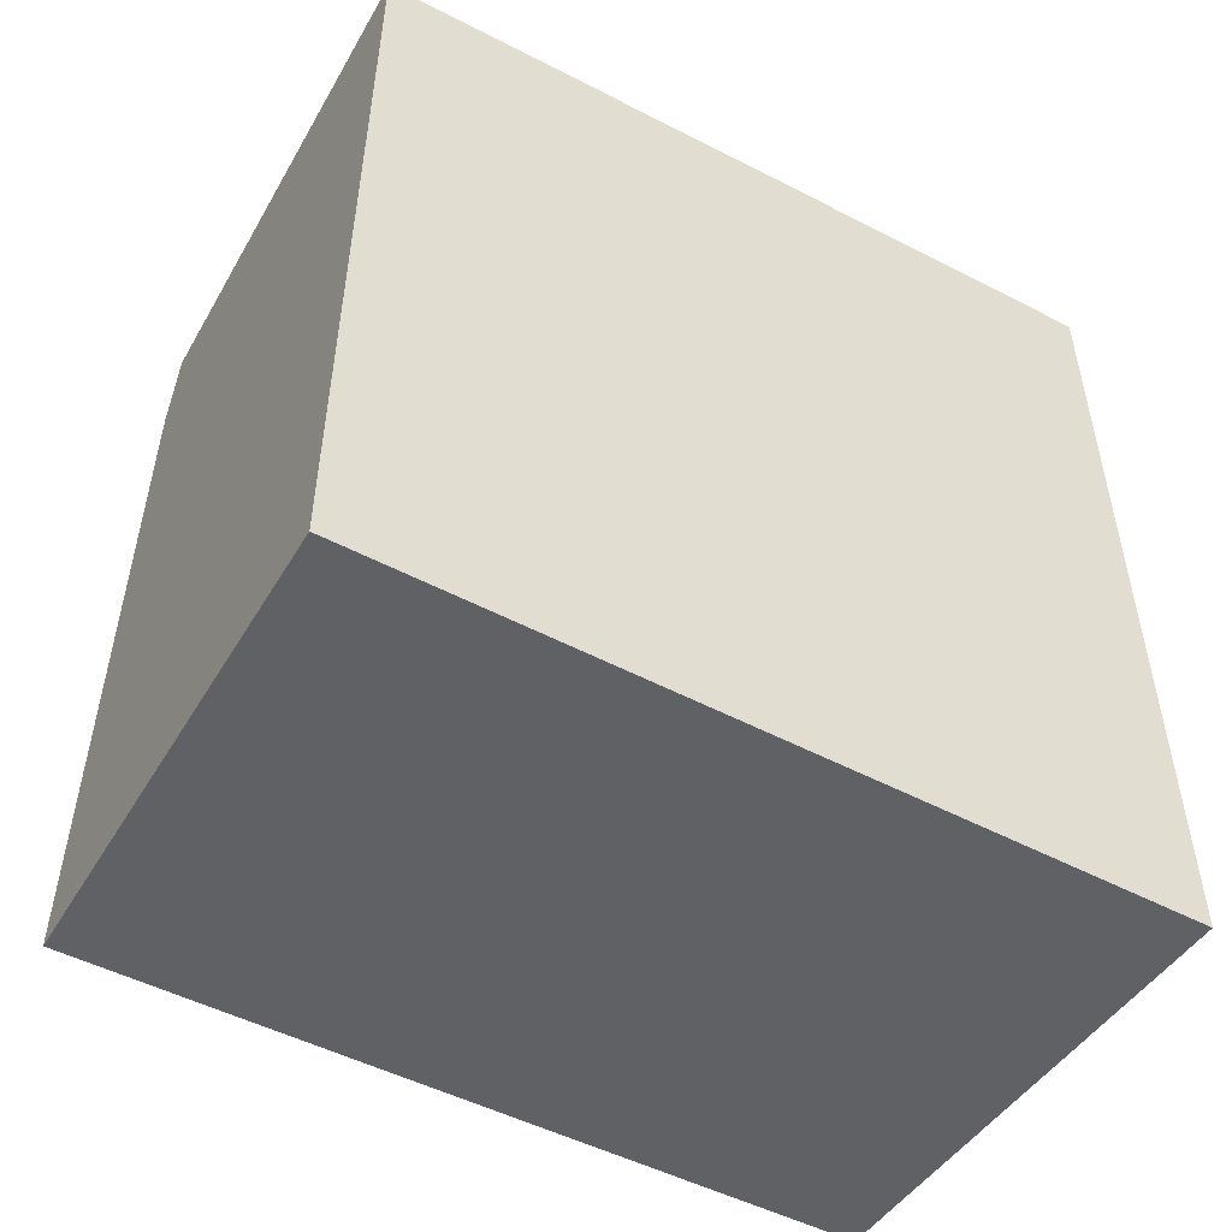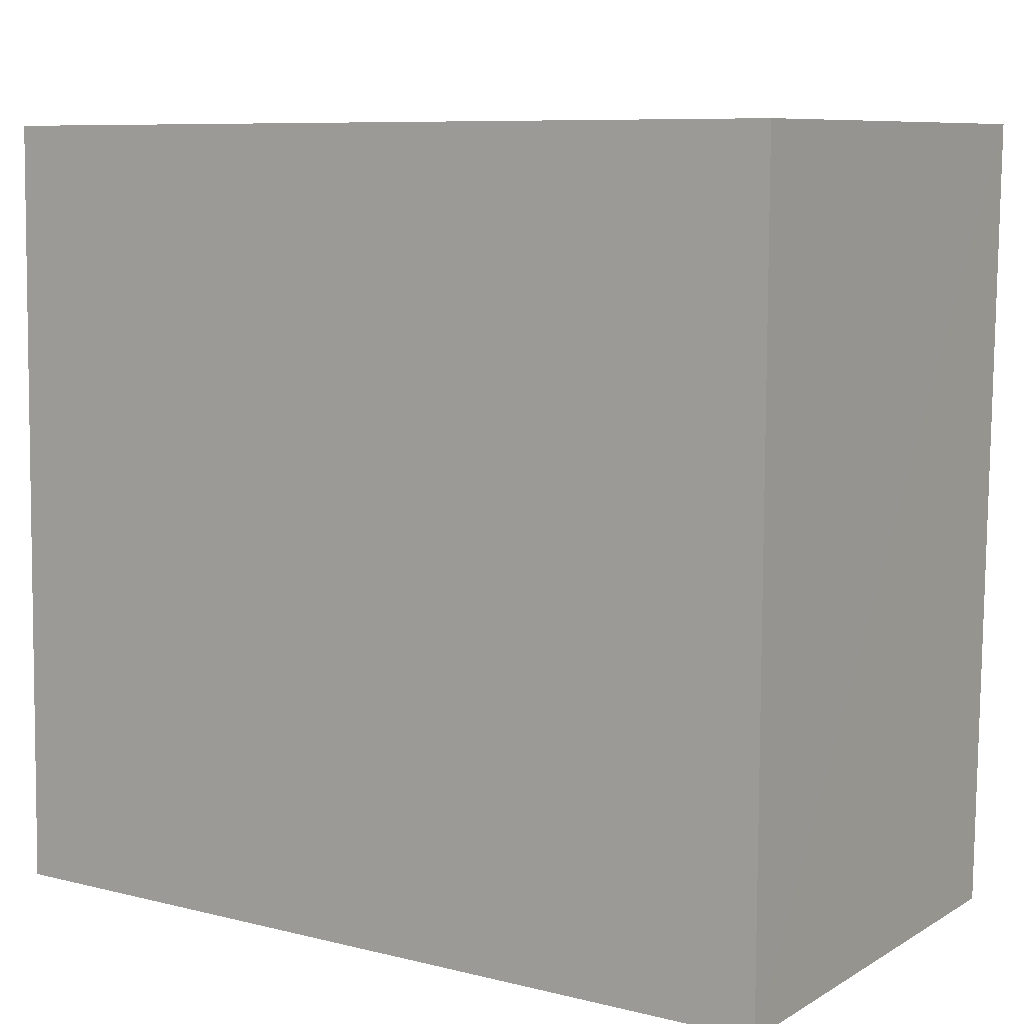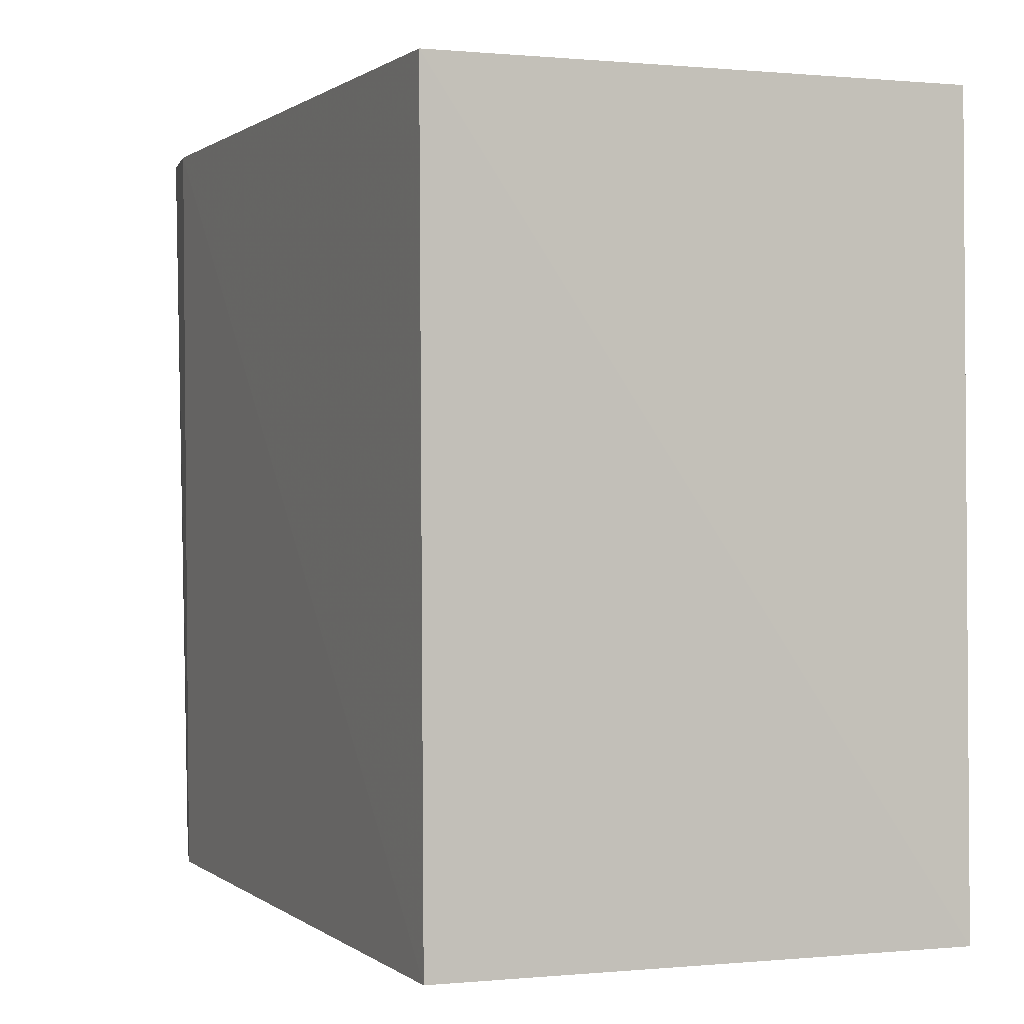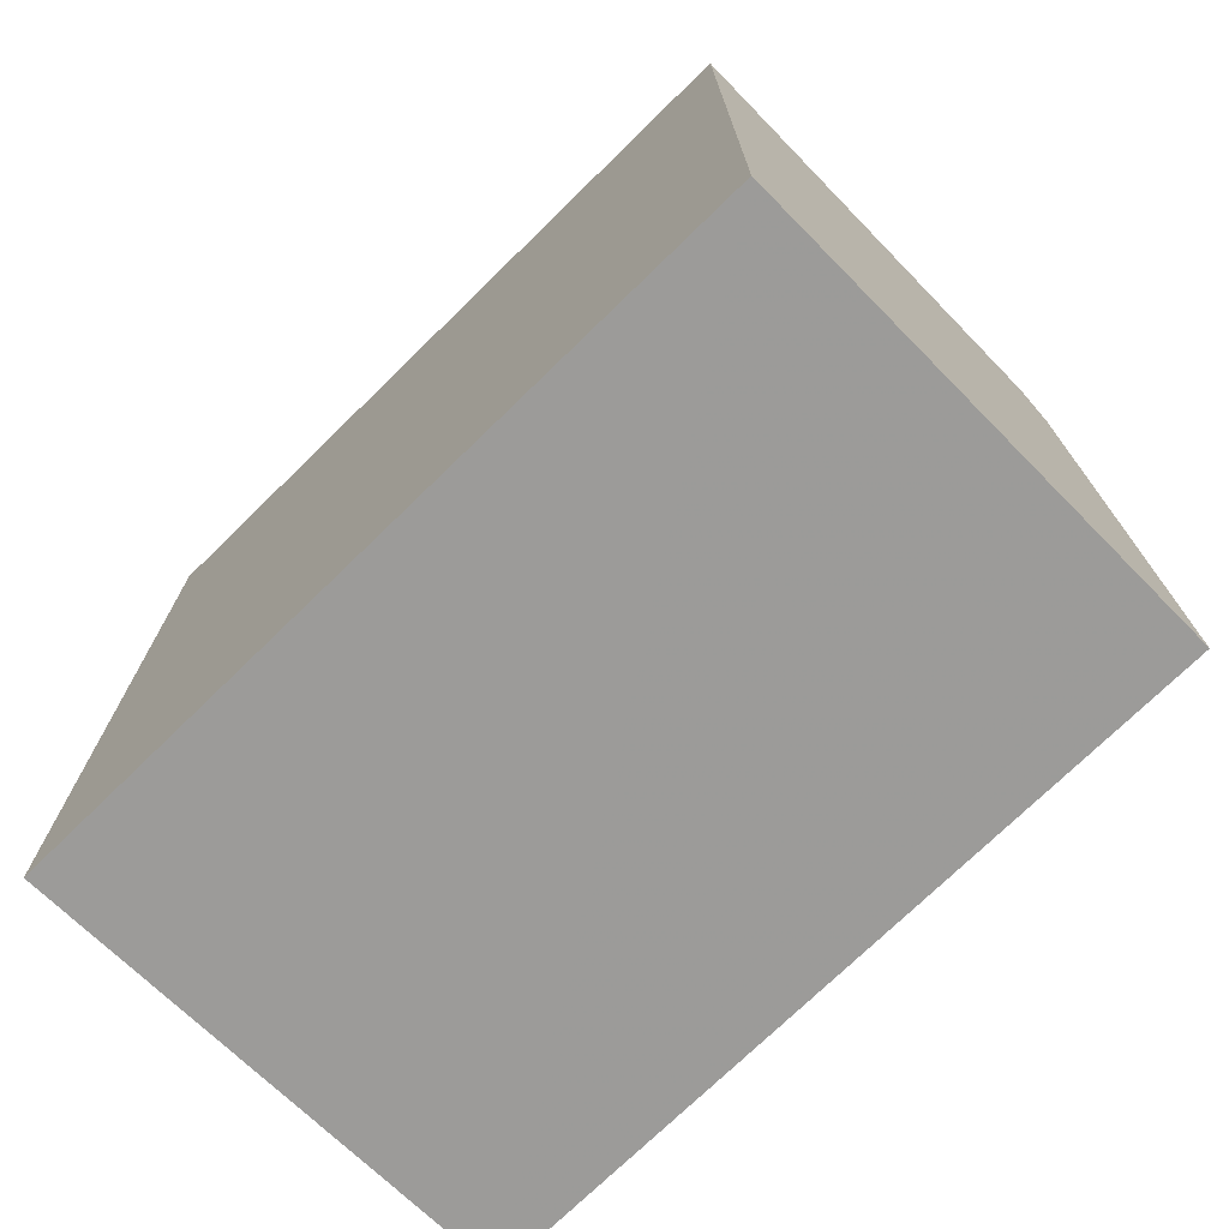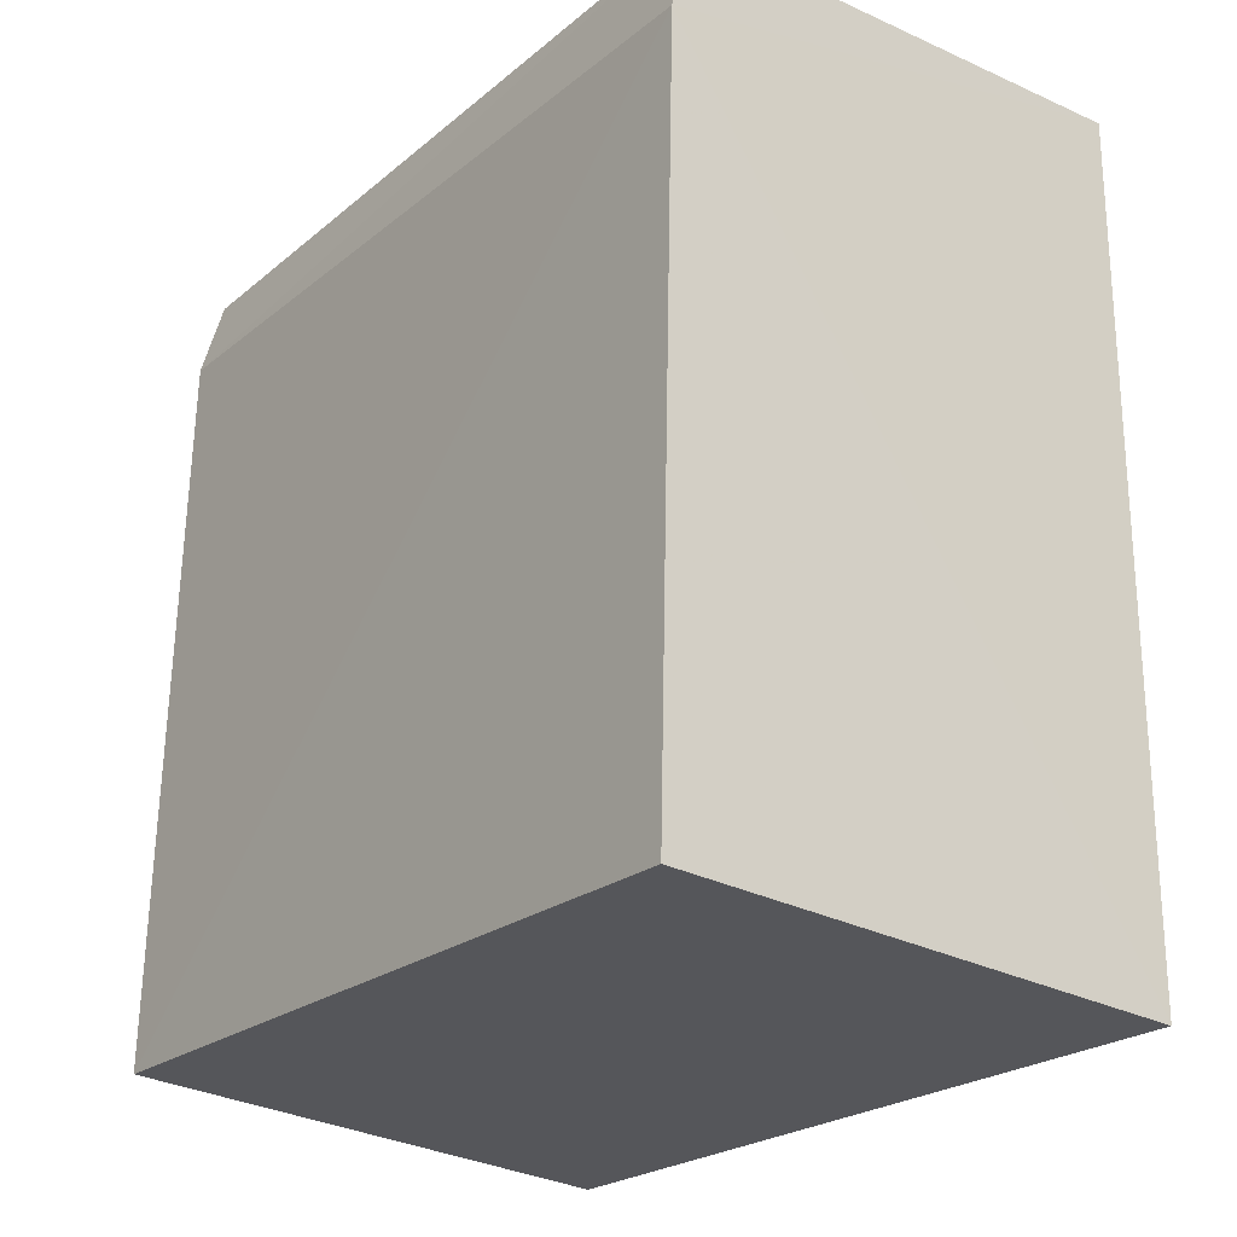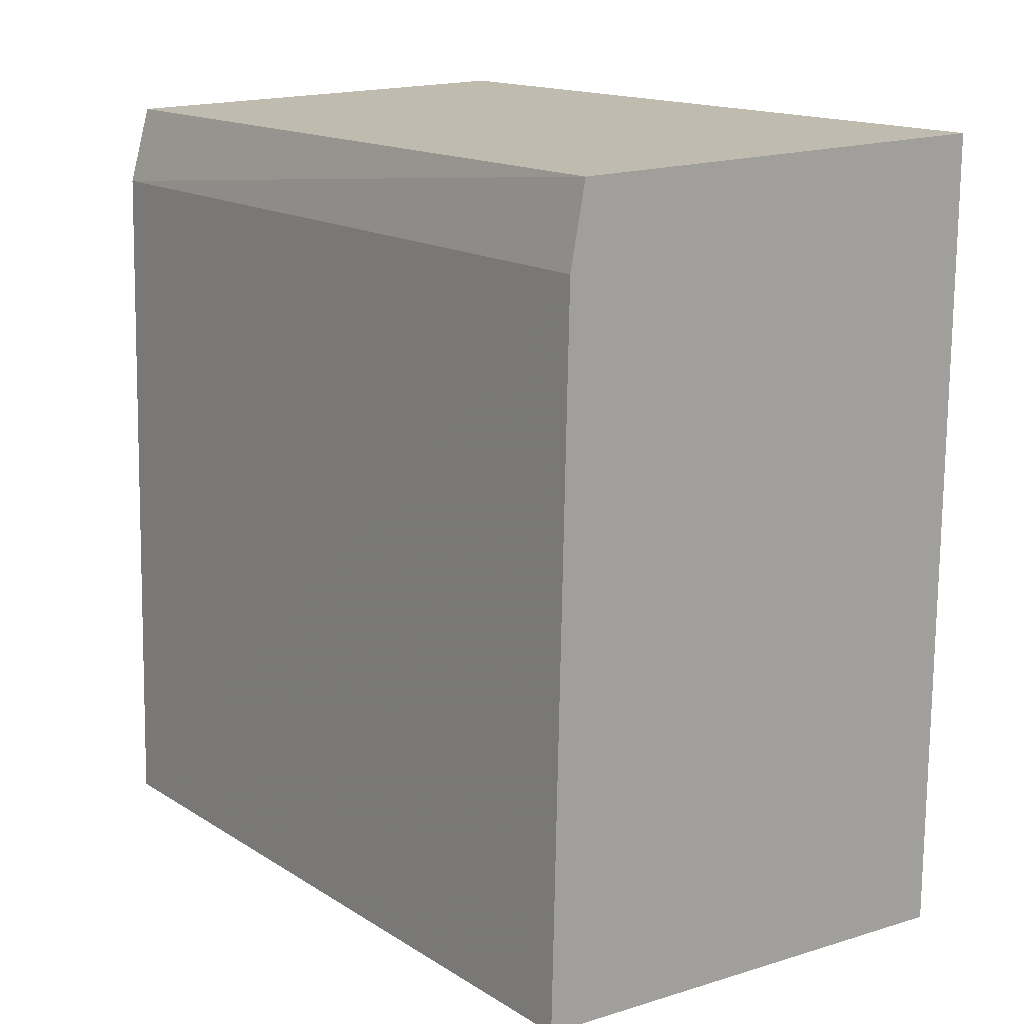
<metadata>
{"format":"obj","ext":"obj","renderer":"f3d","projection":"perspective","resolution":1024,"background":"white","views":[{"elev":-50.8,"azim":60.8,"up":"+Y"},{"elev":8.4,"azim":124.2,"up":"+Z"},{"elev":0.5,"azim":-24.6,"up":"+Z"},{"elev":-73.1,"azim":134.4,"up":"+Y"},{"elev":-22.7,"azim":-37.3,"up":"+Y"},{"elev":15.9,"azim":-38.2,"up":"+Y"}]}
</metadata>
<code>
v -0.1248 0.04166 0.2149
v -0.1248 -0.03895 0.2149
v -0.1248 0.04144 0.1406
v -0.1699 0.04088 0.1407
v -0.1741 -0.03549 0.2148
v -0.1248 -0.04018 0.1406
v -0.171 0.04128 0.2149
v -0.1721 0.03338 0.1406
v -0.1726 0.0334 0.2149
v -0.1739 -0.03586 0.1406
f 1 2 3
f 6 3 2
f 6 2 5
f 7 1 3
f 7 3 4
f 8 4 3
f 8 3 6
f 8 7 4
f 9 5 2
f 9 2 1
f 9 1 7
f 9 7 8
f 10 8 6
f 10 6 5
f 10 9 8
f 10 5 9

</code>
